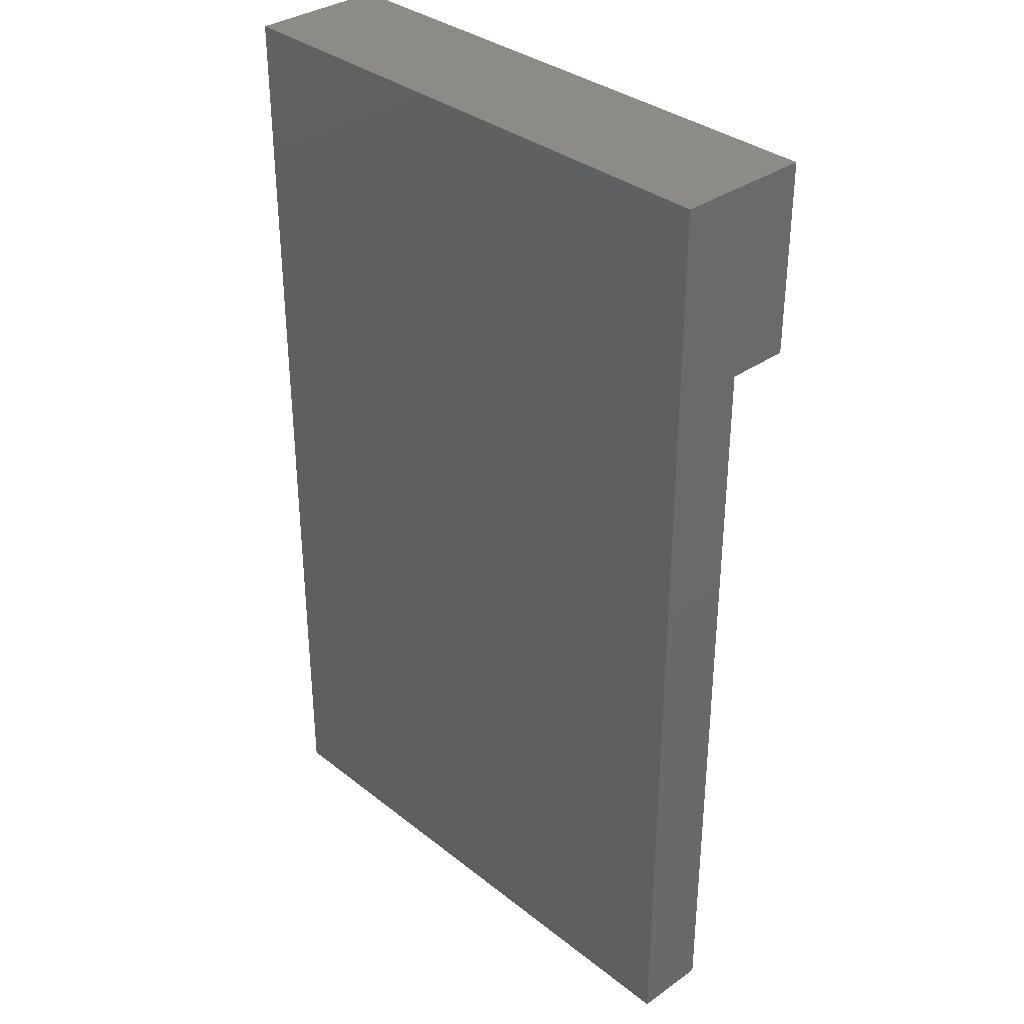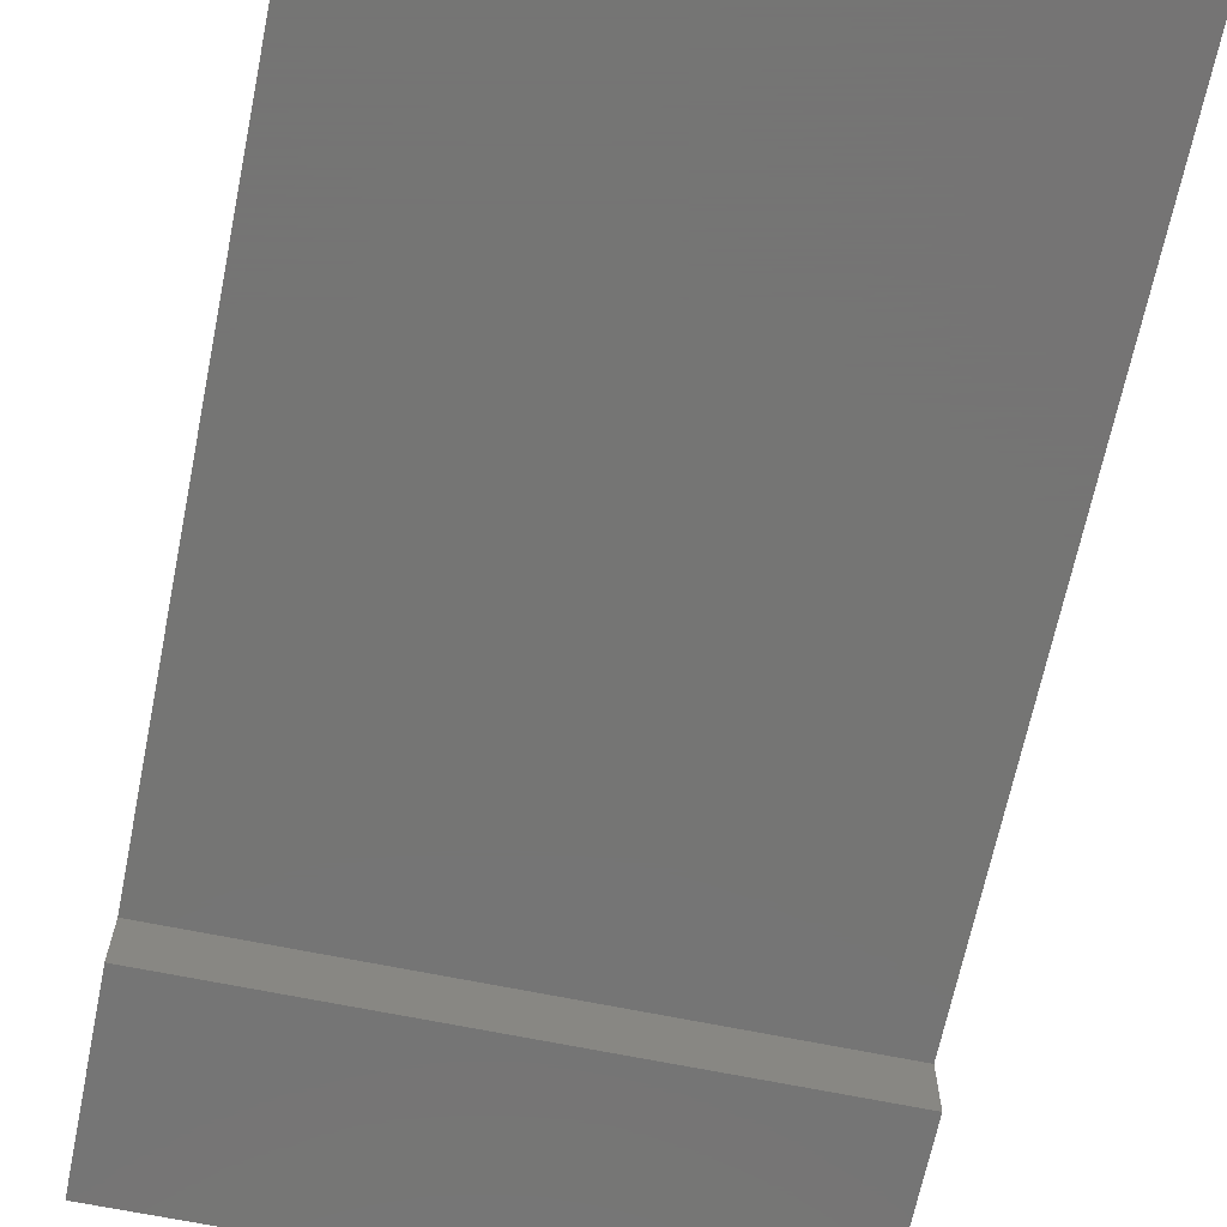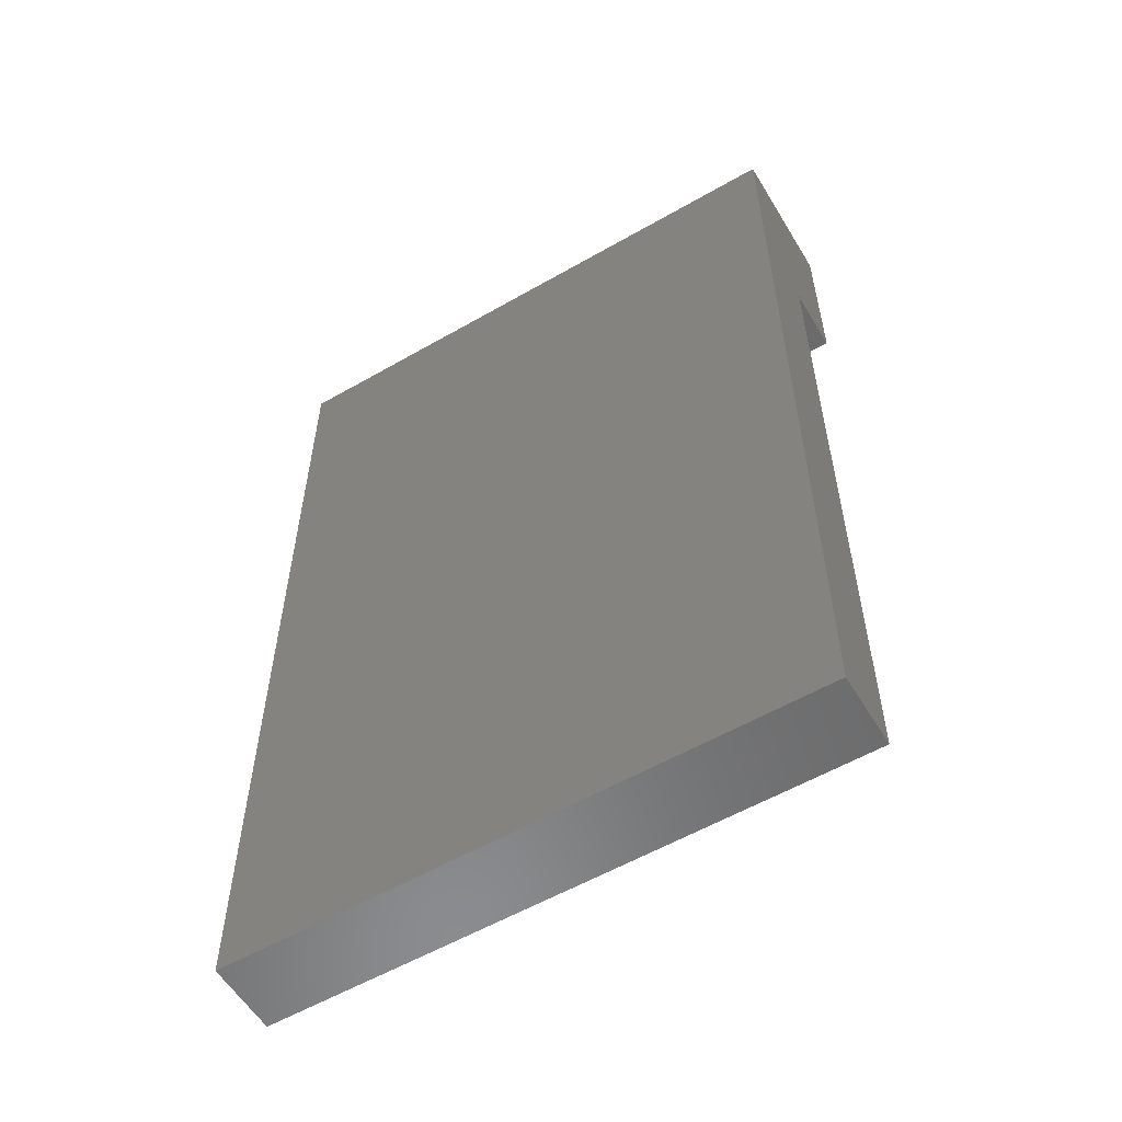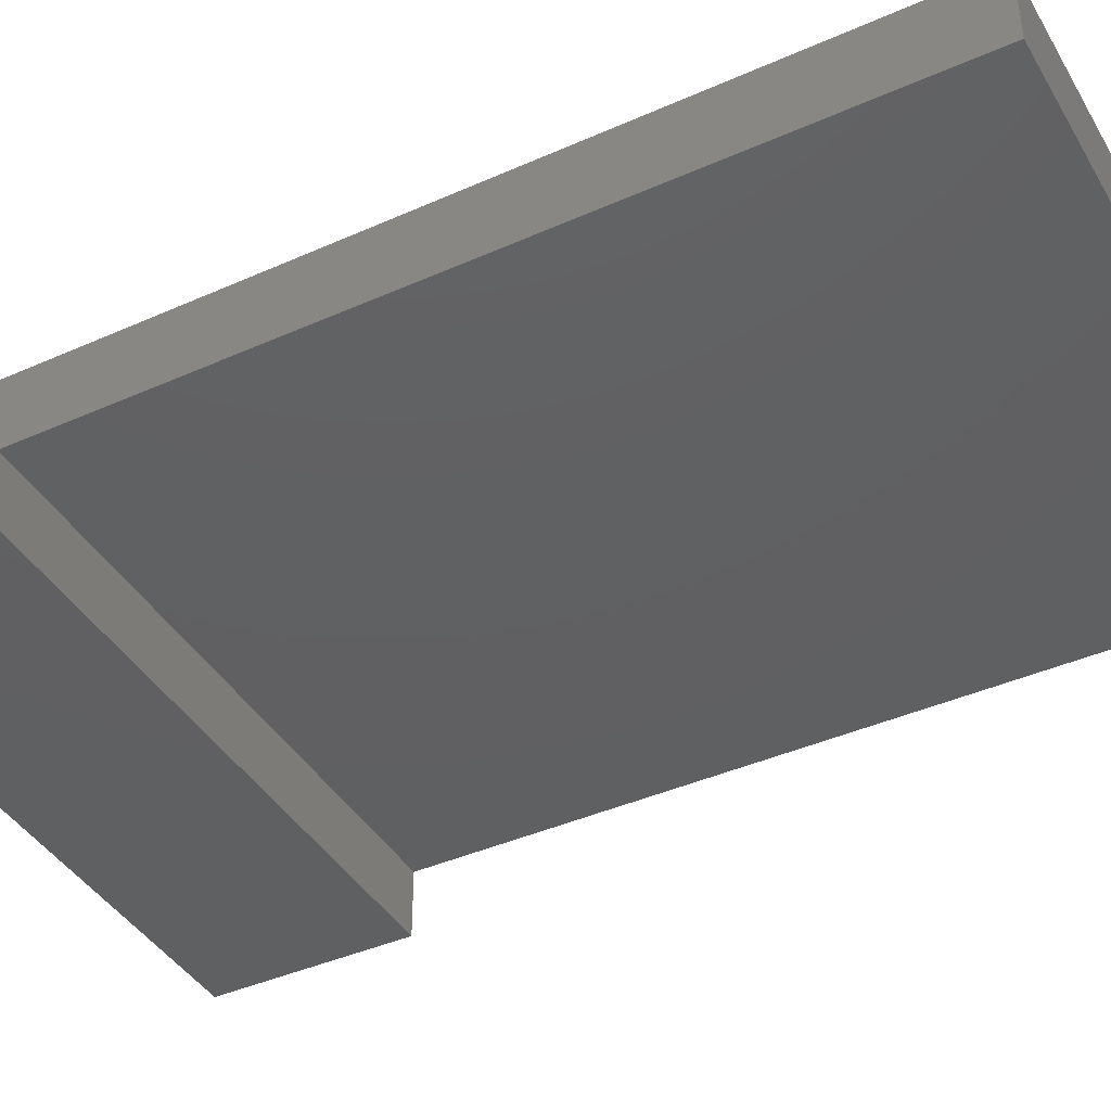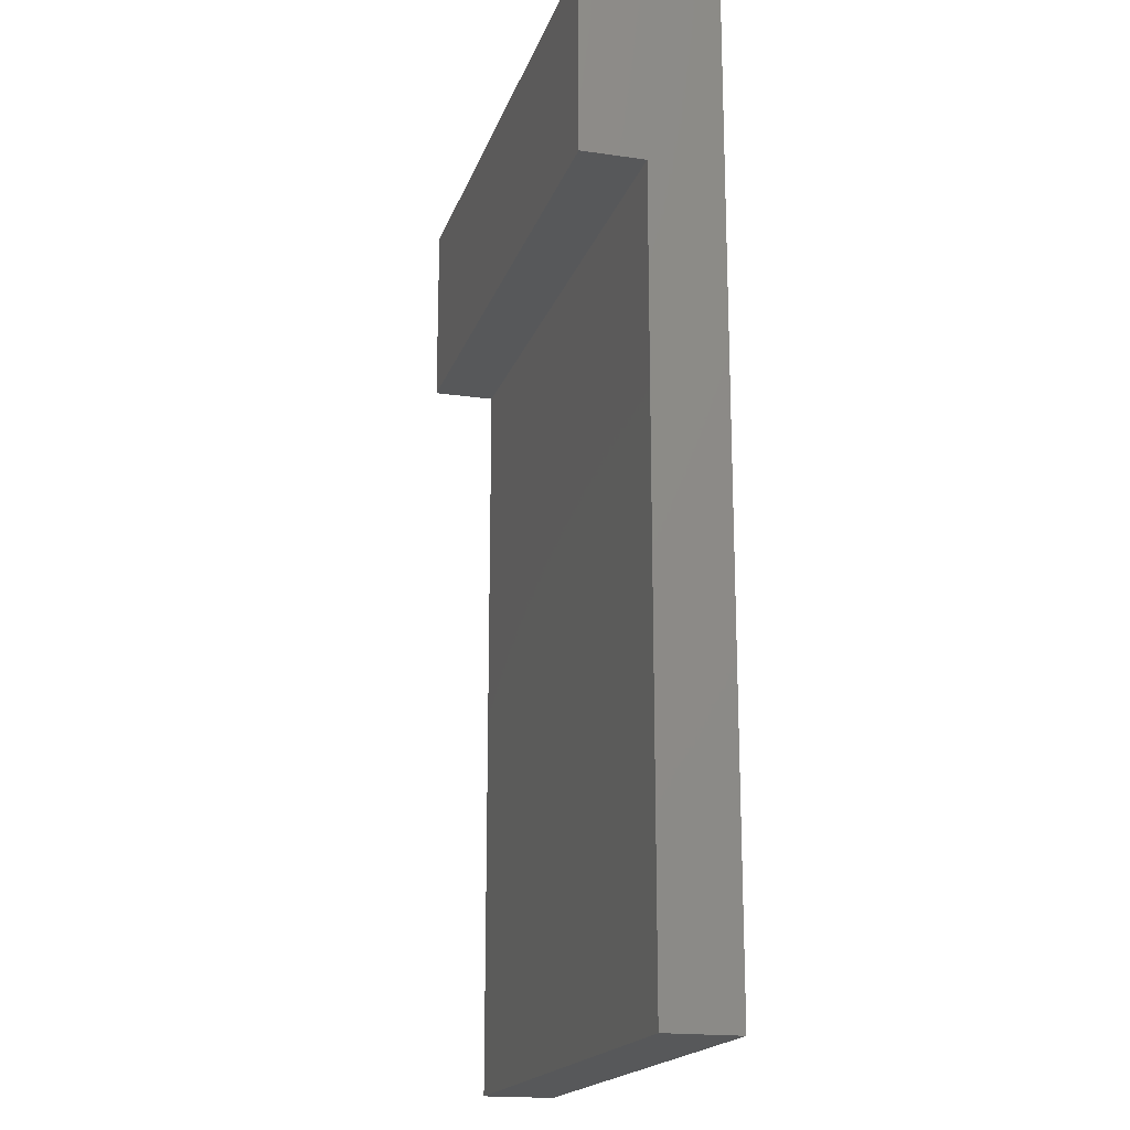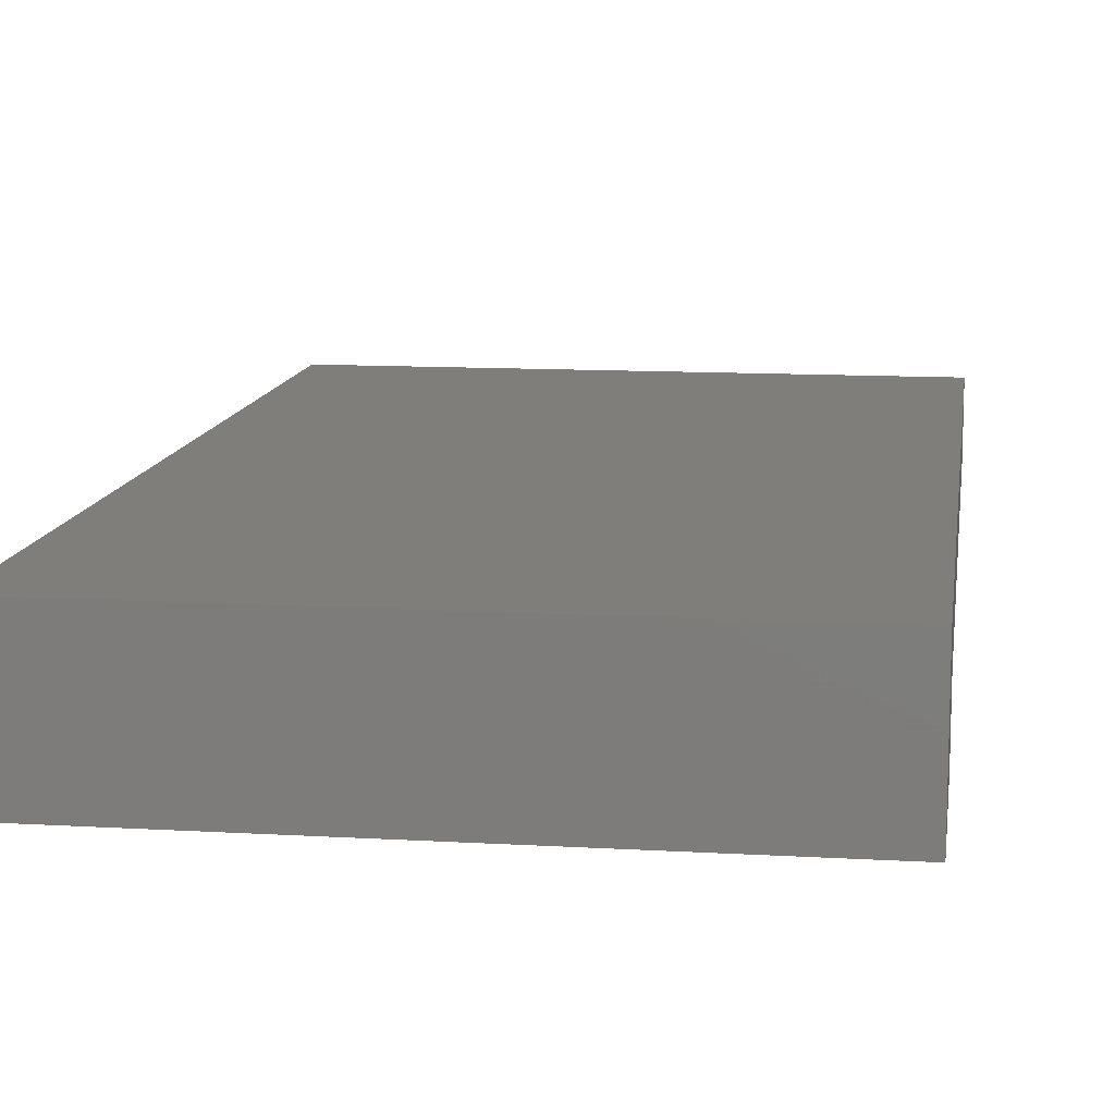
<metadata>
{"format":"stl","ext":"stl","renderer":"f3d","projection":"perspective","resolution":1024,"background":"white","views":[{"elev":34.2,"azim":-133.4,"up":"+Z"},{"elev":-67.1,"azim":168.4,"up":"+Y"},{"elev":-57.1,"azim":-149.1,"up":"+Z"},{"elev":-41.4,"azim":118.3,"up":"+Y"},{"elev":-18.3,"azim":74.3,"up":"+Z"},{"elev":11.8,"azim":8.0,"up":"+Y"}]}
</metadata>
<code>
# stl→obj: 12 verts, 20 faces
v 0 0 0.98
v 0.59 0 0
v 0 0 0
v 0.59 0 0.98
v 0 -0.14 0.98
v 0.59 -0.14 0.98
v 0 -0.14 0.785
v 0.59 -0.14 0.785
v 0 -0.075 0.785
v 0.59 -0.075 0.785
v 0 -0.075 0
v 0.59 -0.075 0
f 1 2 3
f 1 4 2
f 5 4 1
f 5 6 4
f 7 6 5
f 7 8 6
f 9 8 7
f 9 10 8
f 11 10 9
f 11 12 10
f 11 3 2
f 11 2 12
f 9 3 11
f 5 9 7
f 1 9 5
f 3 9 1
f 10 12 2
f 6 8 10
f 4 6 10
f 2 4 10

</code>
